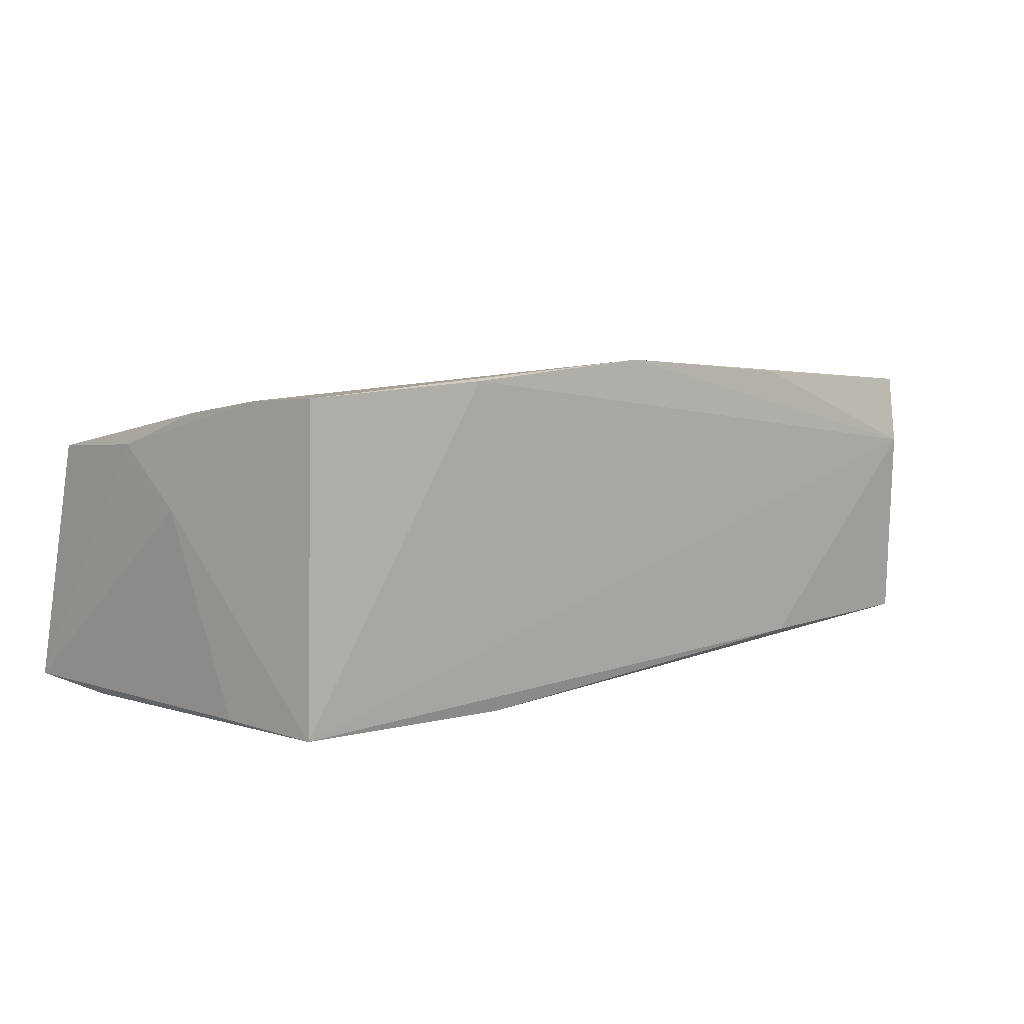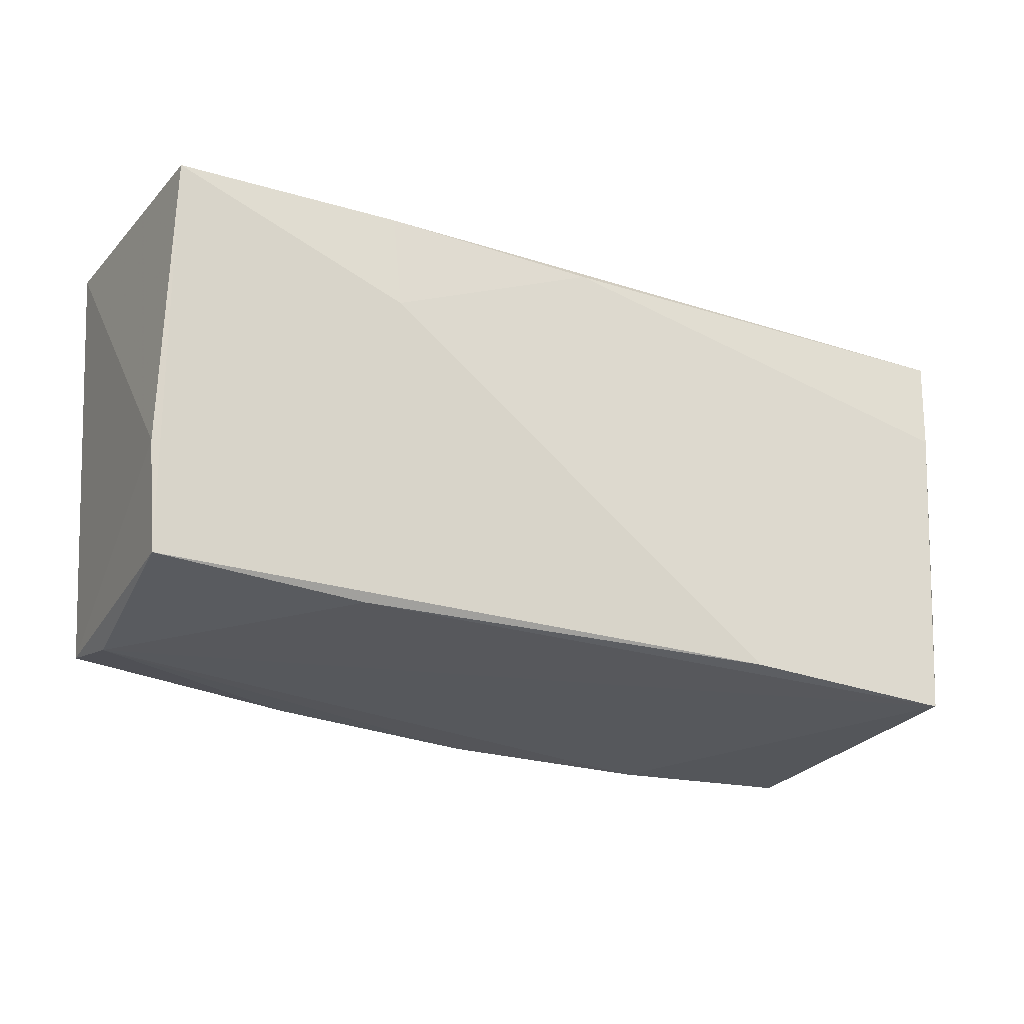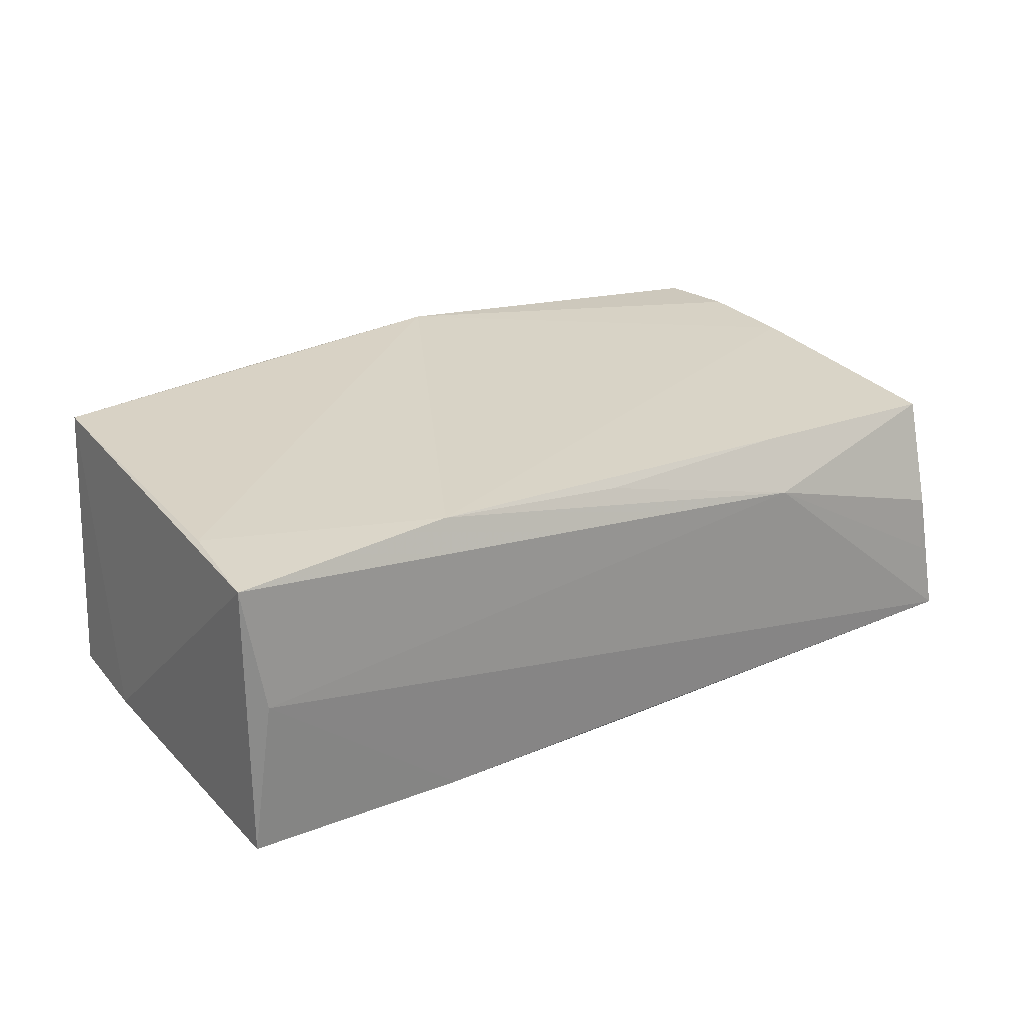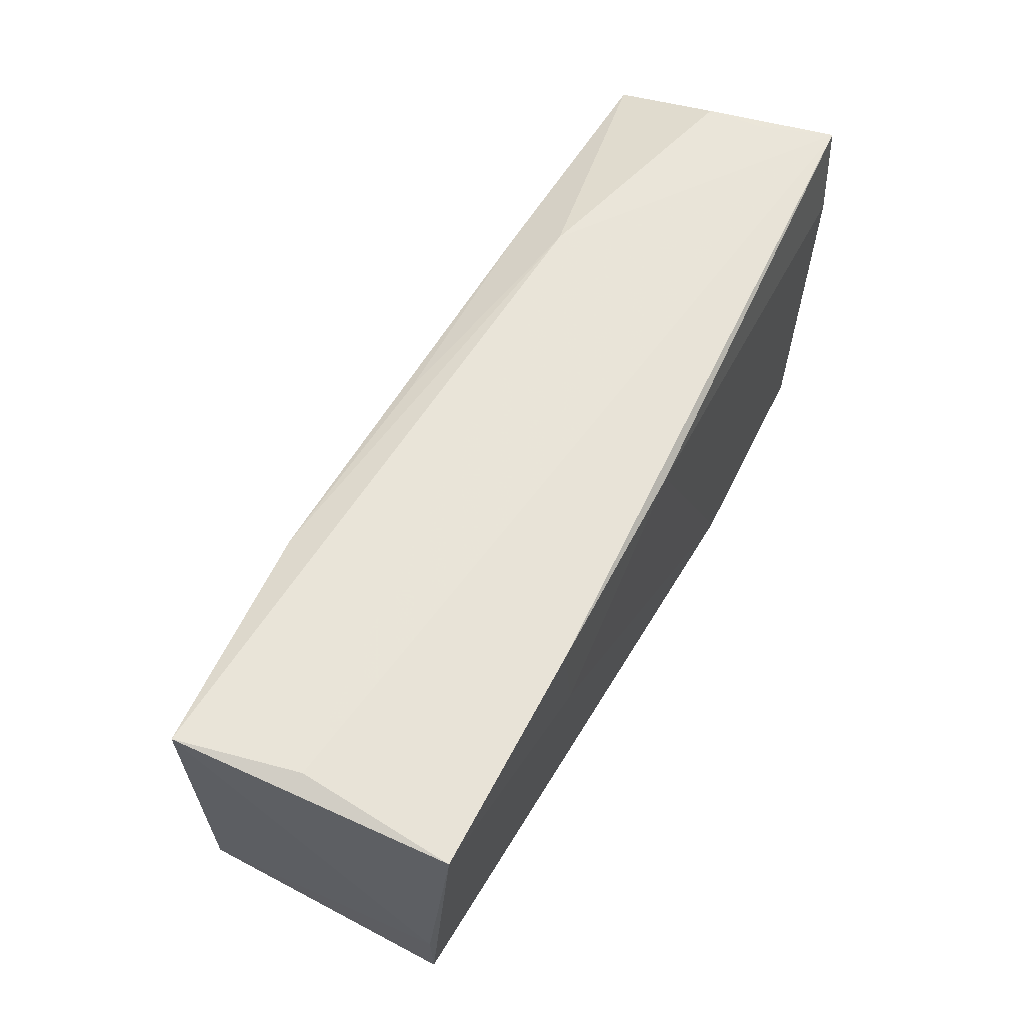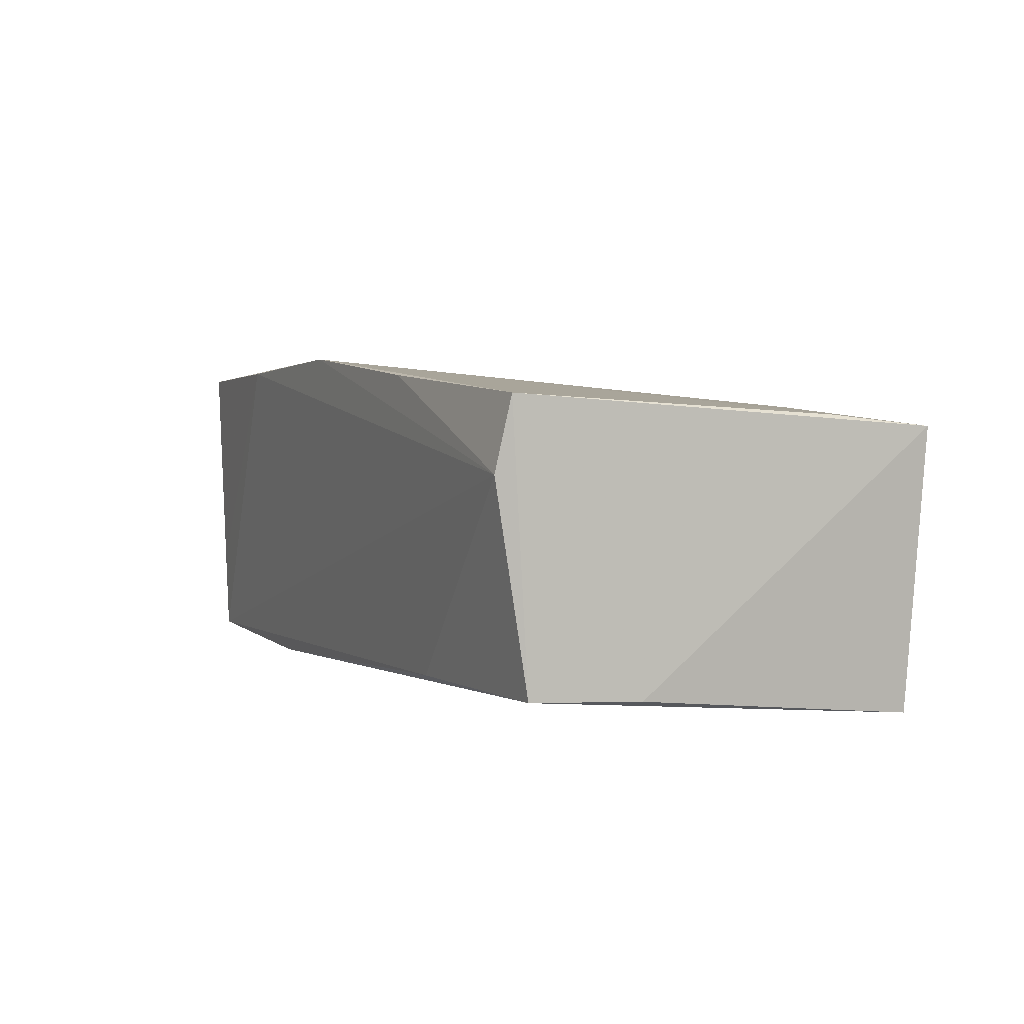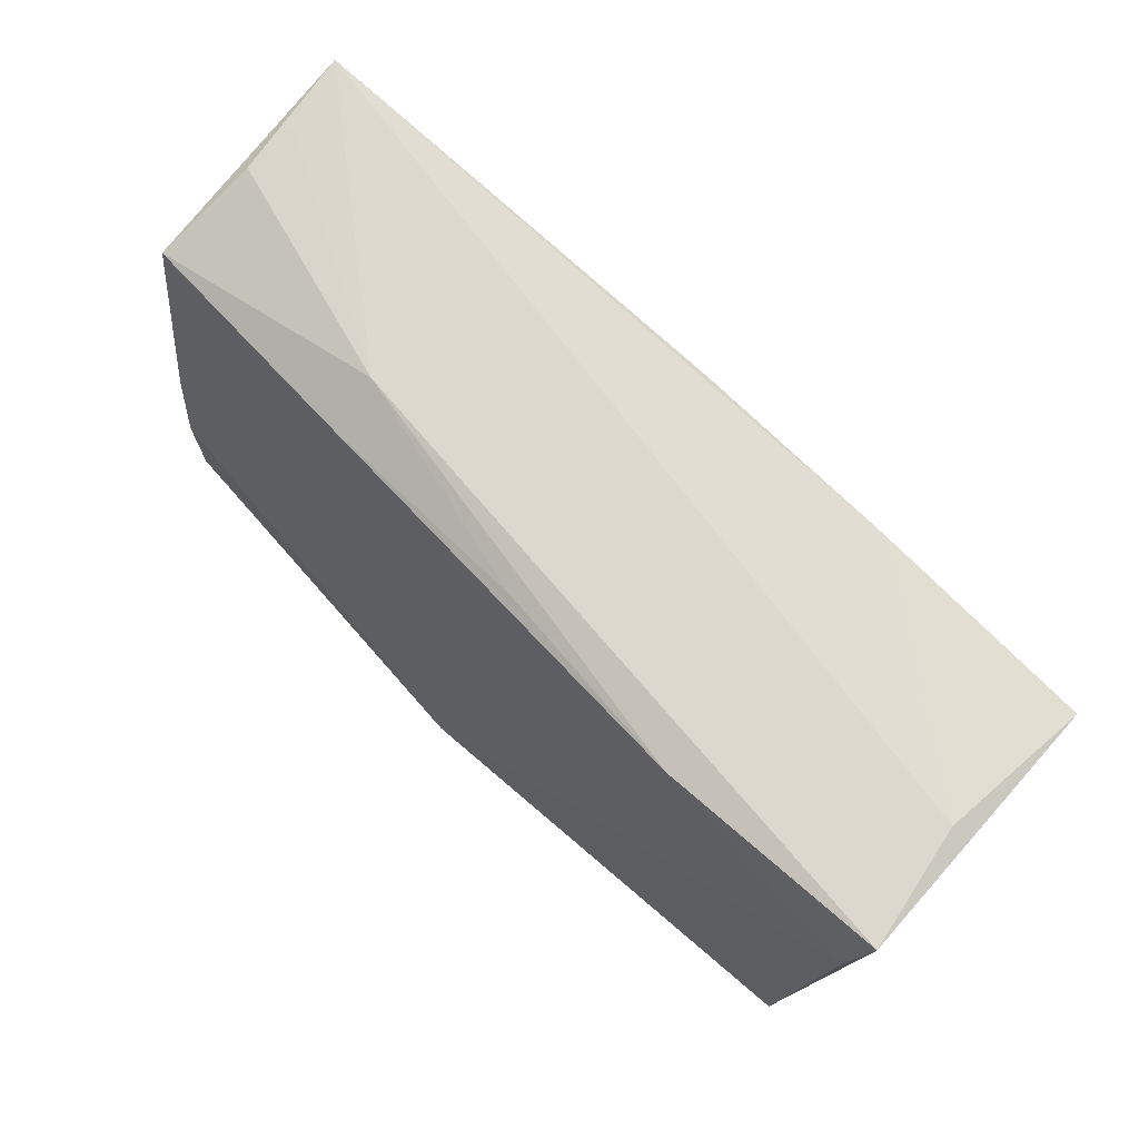
<metadata>
{"format":"obj","ext":"obj","renderer":"f3d","projection":"perspective","resolution":1024,"background":"white","views":[{"elev":5.0,"azim":-41.4,"up":"+Z"},{"elev":-25.0,"azim":151.6,"up":"+Y"},{"elev":22.7,"azim":143.2,"up":"+Z"},{"elev":59.5,"azim":116.4,"up":"+Y"},{"elev":5.3,"azim":65.0,"up":"+Z"},{"elev":71.9,"azim":44.1,"up":"+Y"}]}
</metadata>
<code>
v 0.05369 0.01411 0.01648
v -0.05203 -0.01161 -0.01787
v -0.02439 0.02275 0.01345
v -0.02327 -0.02385 -0.01875
v -0.05055 -0.02563 0.01829
v 0.0009605 0.02427 -0.01875
v -0.05262 -0.005832 0.01633
v 0.003149 0.02448 0.01383
v -0.05048 -0.0246 -0.01849
v -0.05497 0.02632 -0.01716
v 0.02631 0.0131 -0.01875
v -0.05025 -0.0249 -0.008303
v 0.05072 -0.02365 0.01929
v 0.02312 -0.02545 0.02062
v 0.05411 0.02415 -0.01772
v -0.002664 -0.02605 0.02218
v -0.05353 0.01419 -0.01829
v -0.02796 -0.02653 0.01988
v 0.0522 -0.02246 -0.01309
v -0.05374 0.02117 0.01168
v -0.05253 0.02592 -0.008181
v 0.02728 0.02469 -0.01834
v 0.05355 -0.009567 -0.01377
v -0.05188 -0.01693 0.01786
v 0.05535 0.02577 0.01506
v 0.04987 -0.02529 0.01076
v -0.02418 0.02632 0.007195
v 0.02751 -0.02388 -0.01413
v -0.05254 0.02542 -0.001141
v 0.05256 0.02592 0.0004992
v -0.05379 0.006853 0.01235
v -0.05391 -0.002929 0.005256
v 0.02804 0.02462 0.01628
f 25 15 30
f 25 30 27
f 27 30 10
f 4 6 11
f 4 9 17
f 17 6 4
f 10 6 17
f 4 11 19
f 19 11 15
f 18 9 26
f 26 19 13
f 25 27 33
f 10 20 29
f 20 27 29
f 15 11 22
f 22 11 6
f 22 6 10
f 10 30 22
f 22 30 15
f 23 15 25
f 23 19 15
f 25 13 23
f 13 19 23
f 14 26 13
f 4 19 28
f 19 26 28
f 28 9 4
f 28 26 9
f 3 27 20
f 21 27 10
f 10 29 21
f 21 29 27
f 31 20 10
f 10 32 31
f 2 32 10
f 9 32 2
f 10 17 2
f 2 17 9
f 12 9 18
f 18 5 12
f 12 5 9
f 24 32 9
f 9 5 24
f 24 31 32
f 16 14 13
f 18 26 16
f 26 14 16
f 16 5 18
f 16 24 5
f 8 33 27
f 27 3 8
f 8 3 33
f 20 31 7
f 31 24 7
f 7 3 20
f 24 16 7
f 33 3 7
f 7 16 33
f 25 33 1
f 33 16 1
f 1 13 25
f 1 16 13

</code>
